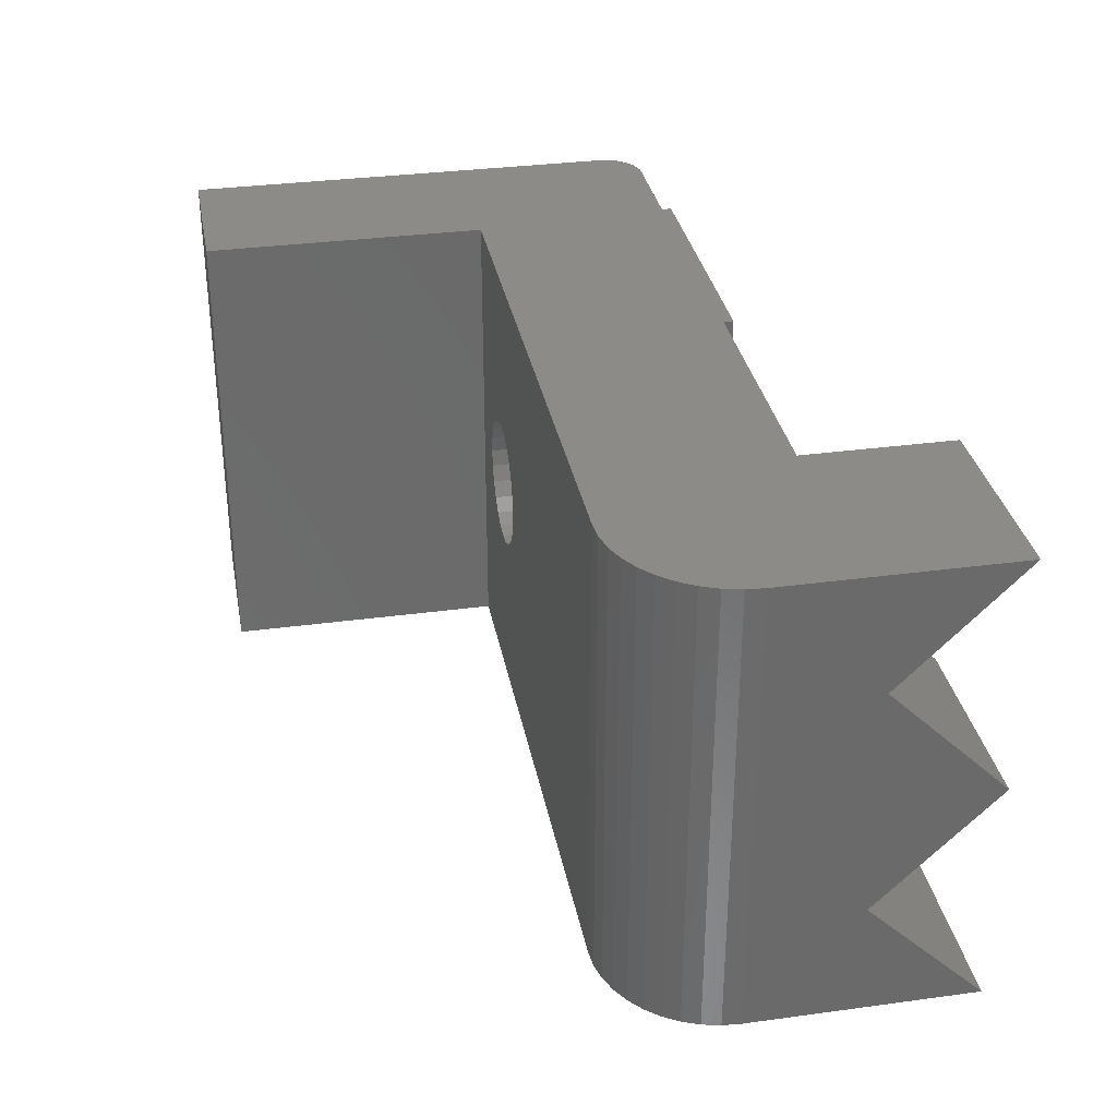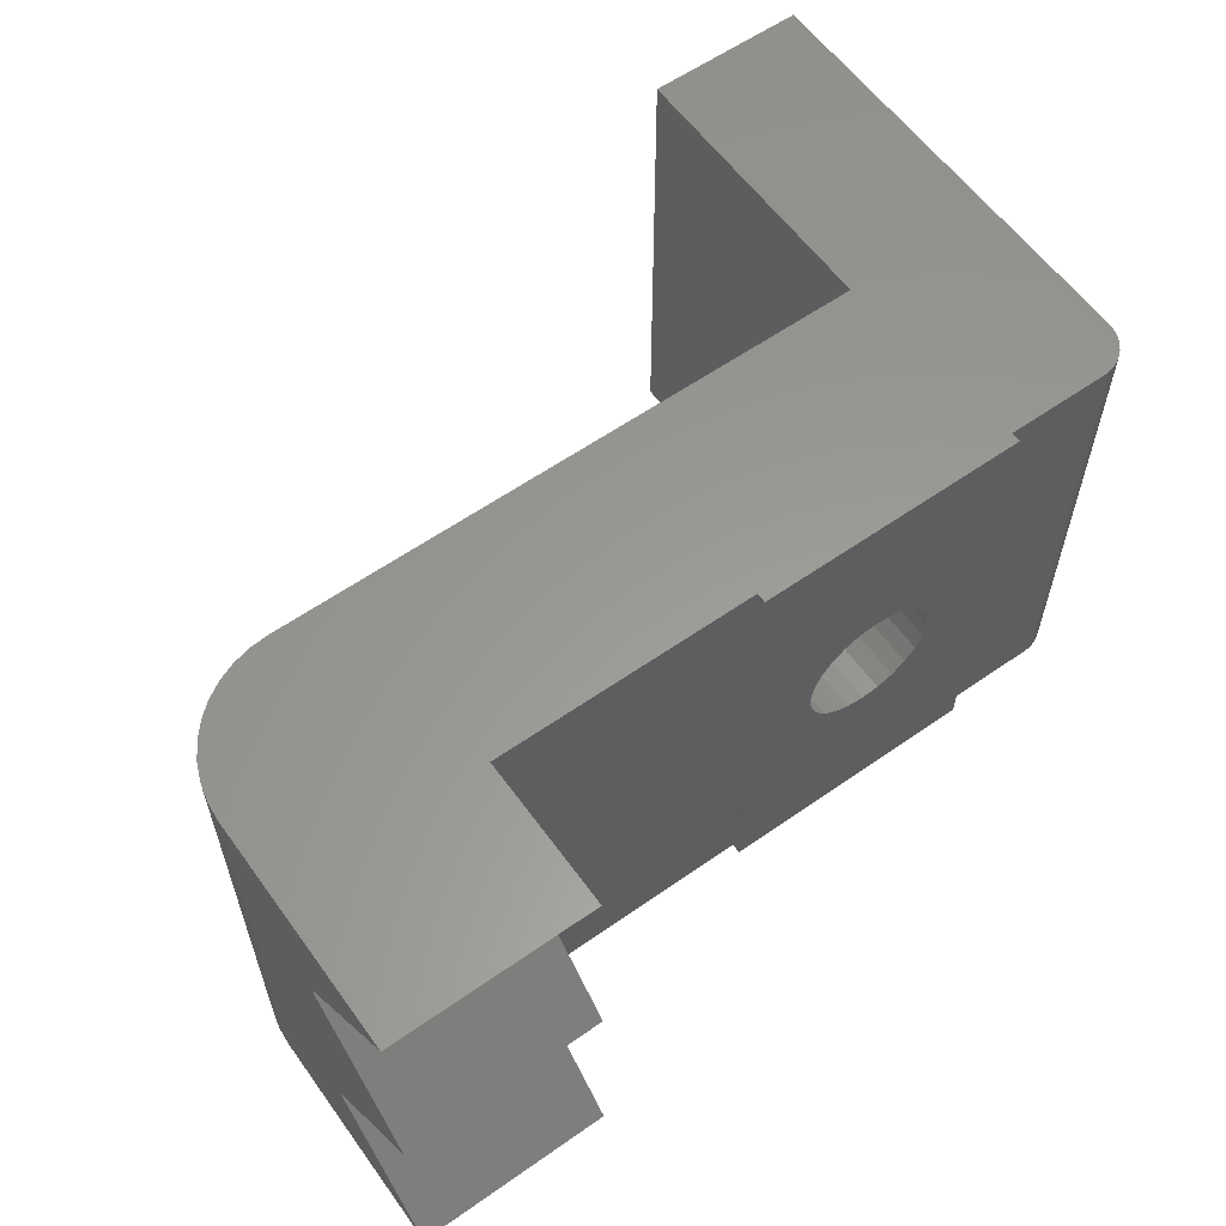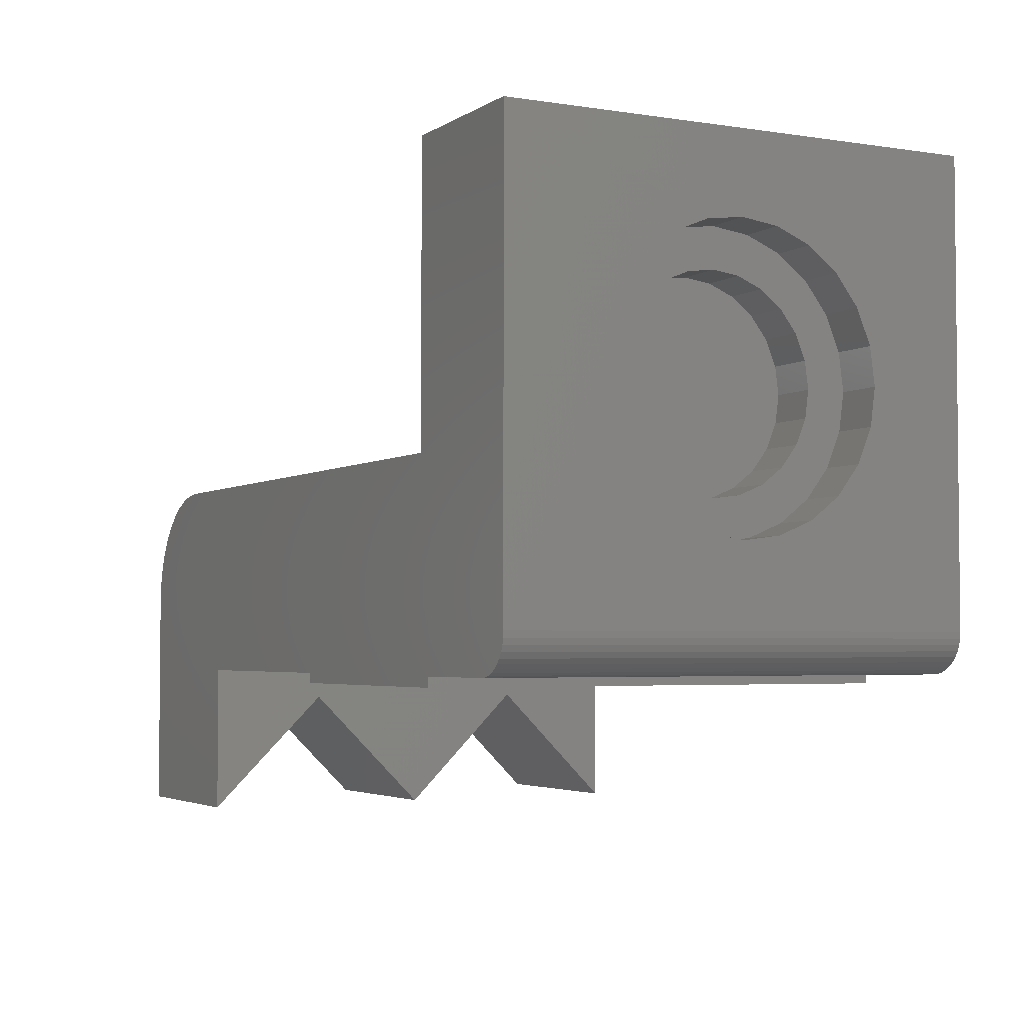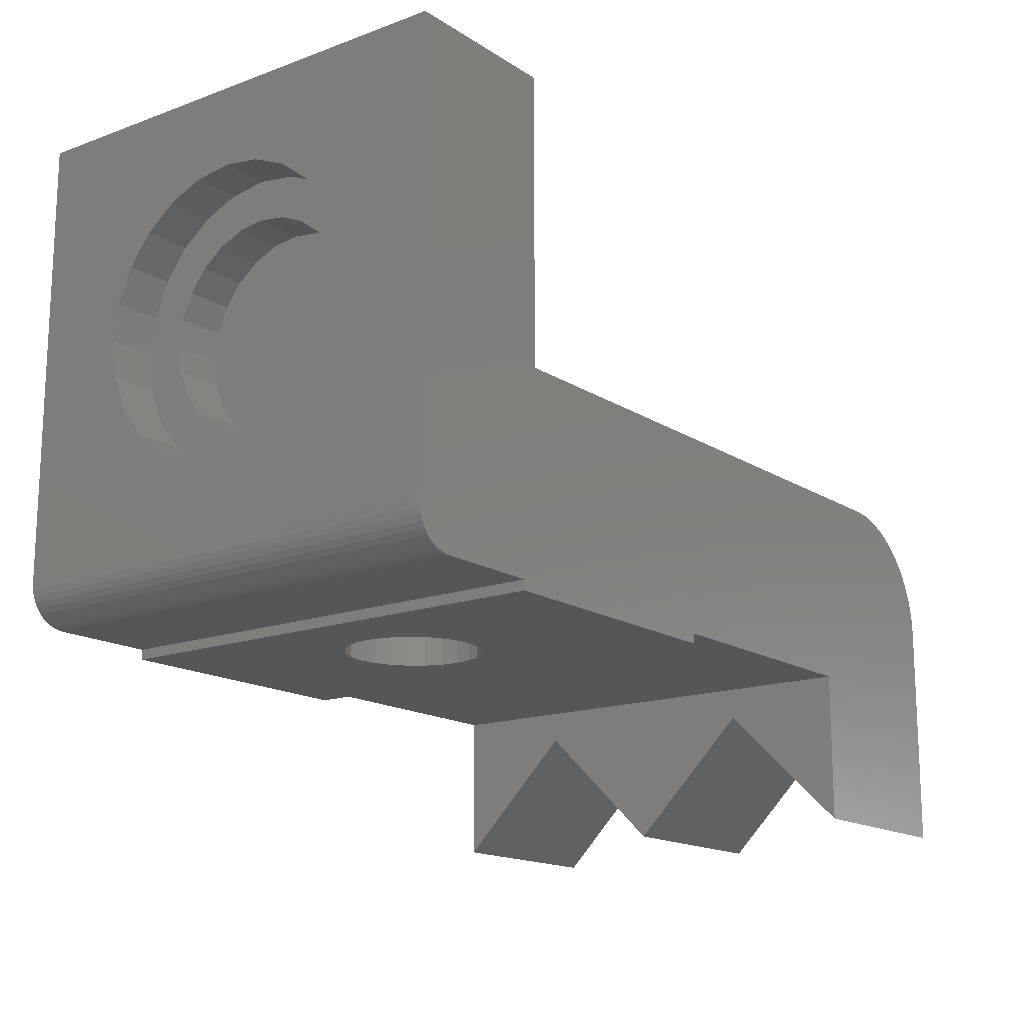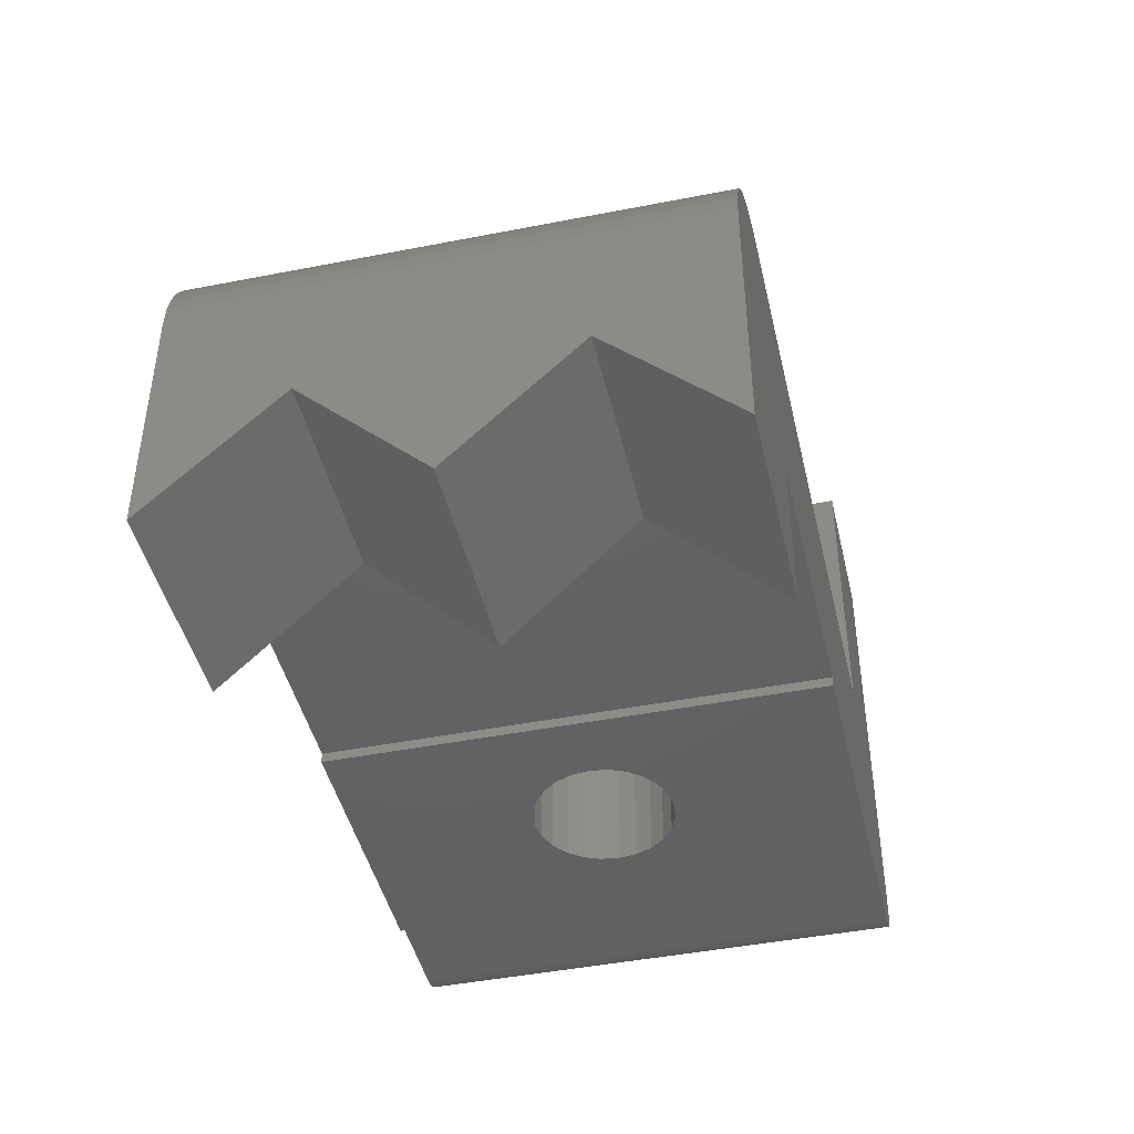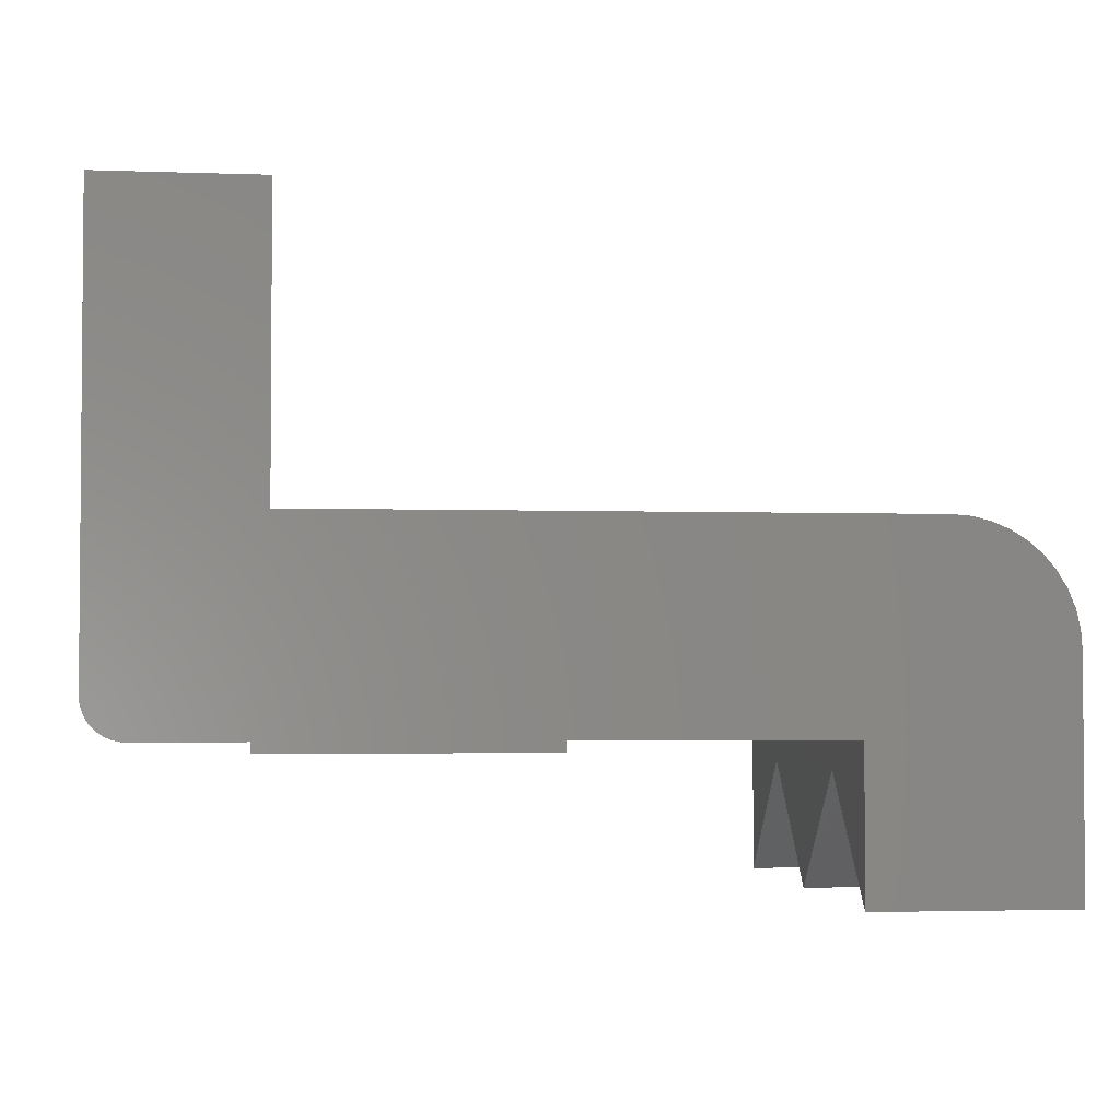
<metadata>
{"format":"stl","ext":"stl","renderer":"f3d","projection":"perspective","resolution":1024,"background":"white","views":[{"elev":32.8,"azim":-100.6,"up":"+Z"},{"elev":59.5,"azim":-35.7,"up":"+Z"},{"elev":-3.5,"azim":62.2,"up":"+Y"},{"elev":-15.8,"azim":127.4,"up":"+Y"},{"elev":-44.5,"azim":-77.1,"up":"+Y"},{"elev":-2.8,"azim":172.9,"up":"+Y"}]}
</metadata>
<code>
# stl→obj: 214 verts, 428 faces
v 133.5 30.08 167.8
v 132.3 30.2 166.9
v 133.5 30.2 166.9
v 132.3 30.08 167.8
v 131.1 24.09 166.2
v 132.3 24 166.9
v 132.3 24.09 166.2
v 131.1 24 166.9
v 132.3 23 166.9
v 133.5 23.13 167.8
v 133.5 23 166.9
v 132.3 23.13 167.8
v 132.3 24.09 167.6
v 131.1 24.09 167.6
v 131.1 25.3 164.7
v 132.3 25.93 164.4
v 131.1 25.93 164.4
v 132.3 25.3 164.7
v 132.3 27.28 169.4
v 131.1 26.6 169.5
v 131.1 27.28 169.4
v 132.3 26.6 169.5
v 132.3 28.44 168.8
v 131.1 28.85 168.2
v 132.3 28.85 168.2
v 131.1 28.44 168.8
v 132.3 24.06 164.4
v 133.5 24.8 163.8
v 132.3 24.8 163.8
v 133.5 24.06 164.4
v 132.3 26.6 170.5
v 133.5 25.67 170.4
v 132.3 25.67 170.4
v 133.5 26.6 170.5
v 132.3 27.9 164.7
v 131.1 28.44 165.1
v 131.1 27.9 164.7
v 132.3 28.44 165.1
v 133.5 29.15 169.5
v 132.3 28.4 170
v 132.3 29.15 169.5
v 133.5 28.4 170
v 133.5 28.4 163.8
v 132.3 29.15 164.4
v 132.3 28.4 163.8
v 133.5 29.15 164.4
v 132.3 23.13 166
v 132.3 23.49 165.1
v 132.3 23.49 168.7
v 132.3 24.35 165.6
v 132.3 24.76 165.1
v 132.3 25.67 163.4
v 132.3 26.6 163.3
v 132.3 26.6 164.3
v 132.3 27.53 163.4
v 132.3 27.28 164.4
v 132.3 28.85 165.6
v 132.3 29.11 166.2
v 132.3 29.2 166.9
v 132.3 29.72 165.1
v 132.3 24.06 169.5
v 132.3 24.8 170
v 132.3 24.35 168.2
v 132.3 24.76 168.8
v 132.3 25.3 169.2
v 132.3 25.93 169.4
v 132.3 27.53 170.4
v 132.3 27.9 169.2
v 132.3 29.11 167.6
v 132.3 29.72 168.7
v 132.3 30.08 166
v 133.5 26.6 163.3
v 133.5 27.53 163.4
v 131.1 24.76 165.1
v 131.1 26.6 164.3
v 131.1 27.28 164.4
v 133.5 30.08 166
v 133.5 23.49 168.7
v 131.1 27.9 169.2
v 133.5 24.06 169.5
v 133.5 24.8 170
v 131.1 24.35 165.6
v 131.1 24.35 168.2
v 131.1 24.76 168.8
v 131.1 25.3 169.2
v 131.1 25.93 169.4
v 131.1 28.85 165.6
v 131.1 29.11 166.2
v 131.1 29.11 167.6
v 131.1 29.2 166.9
v 133.5 29.72 168.7
v 133.5 29.72 165.1
v 133.5 27.53 170.4
v 111.6 22.93 172.9
v 111.5 22.47 160.9
v 111.5 22.47 172.9
v 111.6 22.93 160.9
v 123.1 19.75 172.9
v 123.1 20 160.9
v 123.1 19.75 160.9
v 123.1 20 172.9
v 133.5 23.13 166
v 133.5 20.69 160.9
v 133.5 20.84 172.9
v 133.5 20.69 172.9
v 133.5 20.84 160.9
v 116.5 20 160.9
v 116.5 20 172.9
v 129.9 19.75 160.9
v 129.9 20 172.9
v 129.9 19.75 172.9
v 129.9 20 160.9
v 113.1 24.67 160.9
v 113.6 24.85 172.9
v 113.6 24.85 160.9
v 113.1 24.67 172.9
v 129.5 32.21 160.9
v 133.5 32.21 172.9
v 133.5 32.21 160.9
v 129.5 32.21 172.9
v 132.7 20.01 160.9
v 132.5 20 172.9
v 132.5 20 160.9
v 132.7 20.01 172.9
v 126.5 19.75 165.2
v 126.9 25 165.3
v 126.5 25 165.2
v 126.9 19.75 165.3
v 127.3 19.75 165.4
v 127.7 25 165.7
v 127.3 25 165.4
v 127.7 19.75 165.7
v 126.5 25 168.6
v 126.1 19.75 168.6
v 126.1 25 168.6
v 126.5 19.75 168.6
v 112.7 24.43 160.9
v 112.7 24.43 172.9
v 133.3 20.41 160.9
v 133.4 20.55 172.9
v 133.3 20.41 172.9
v 133.4 20.55 160.9
v 112.1 23.76 172.9
v 111.8 23.36 160.9
v 111.8 23.36 172.9
v 112.1 23.76 160.9
v 112.4 24.12 160.9
v 112.4 24.12 172.9
v 133.2 20.29 160.9
v 133.2 20.29 172.9
v 133 20.11 160.9
v 132.8 20.05 172.9
v 132.8 20.05 160.9
v 133 20.11 172.9
v 125 19.75 167.8
v 125.3 25 168.1
v 125.3 19.75 168.1
v 125 25 167.8
v 114 24.96 160.9
v 114.5 25 172.9
v 114.5 25 160.9
v 114 24.96 172.9
v 126.9 25 168.6
v 126.9 19.75 168.6
v 111.5 22 160.9
v 111.5 22 172.9
v 128.1 25 166.5
v 128 19.75 166.1
v 128.1 19.75 166.5
v 128 25 166.1
v 125.6 19.75 168.4
v 125.6 25 168.4
v 128 19.75 167.8
v 128.1 25 167.4
v 128.1 19.75 167.4
v 128 25 167.8
v 125.3 25 165.7
v 125 19.75 166.1
v 125.3 19.75 165.7
v 125 25 166.1
v 133.5 23.49 165.1
v 127.7 19.75 168.1
v 127.7 25 168.1
v 133.5 21 172.9
v 133.5 21 160.9
v 133.1 20.19 172.9
v 133.1 20.19 160.9
v 124.9 19.75 167.4
v 124.9 25 167.4
v 124.9 25 166.5
v 124.8 19.75 166.9
v 124.9 19.75 166.5
v 124.8 25 166.9
v 128.2 25 166.9
v 128.2 19.75 166.9
v 125.6 19.75 165.4
v 126.1 25 165.3
v 125.6 25 165.4
v 126.1 19.75 165.3
v 127.3 19.75 168.4
v 133.5 25.67 163.4
v 127.3 25 168.4
v 129.5 25 160.9
v 129.5 25 172.9
v 116.5 16.23 172.9
v 111.5 16.23 172.9
v 111.5 16.23 160.9
v 116.5 16.23 160.9
v 116.5 19.23 163.9
v 111.5 19.23 163.9
v 116.5 19.23 169.9
v 116.5 16.23 166.9
v 111.5 19.23 169.9
v 111.5 16.23 166.9
f 1 2 3
f 2 1 4
f 5 6 7
f 6 5 8
f 9 10 11
f 10 9 12
f 8 13 6
f 13 8 14
f 15 16 17
f 16 15 18
f 19 20 21
f 20 19 22
f 23 24 25
f 24 23 26
f 27 28 29
f 28 27 30
f 31 32 33
f 32 31 34
f 35 36 37
f 36 35 38
f 39 40 41
f 40 39 42
f 43 44 45
f 44 43 46
f 47 12 9
f 12 47 48
f 12 48 49
f 49 48 27
f 49 27 6
f 6 27 7
f 7 27 29
f 7 29 50
f 50 29 51
f 51 29 18
f 18 29 52
f 18 52 16
f 16 52 53
f 16 53 54
f 54 53 55
f 54 55 56
f 56 55 35
f 35 55 45
f 35 45 38
f 38 45 44
f 38 44 57
f 57 44 58
f 58 44 59
f 59 44 60
f 6 61 49
f 61 6 13
f 61 13 62
f 62 13 63
f 62 63 64
f 62 64 65
f 62 65 33
f 33 65 66
f 33 66 31
f 31 66 22
f 31 22 67
f 67 22 19
f 67 19 68
f 67 68 40
f 40 68 23
f 40 23 41
f 41 23 25
f 41 25 69
f 41 69 59
f 41 59 70
f 70 59 60
f 70 60 71
f 70 71 4
f 4 71 2
f 72 55 53
f 55 72 73
f 74 18 15
f 18 74 51
f 17 54 75
f 54 17 16
f 56 37 76
f 37 56 35
f 3 71 77
f 71 3 2
f 12 78 10
f 78 12 49
f 23 79 26
f 79 23 68
f 62 80 61
f 80 62 81
f 73 45 55
f 45 73 43
f 49 80 78
f 80 49 61
f 5 14 8
f 14 5 82
f 14 82 83
f 83 82 74
f 83 74 84
f 84 74 15
f 84 15 85
f 85 15 17
f 85 17 86
f 86 17 75
f 86 75 20
f 20 75 76
f 20 76 21
f 21 76 37
f 21 37 79
f 79 37 36
f 79 36 26
f 26 36 87
f 26 87 24
f 24 87 88
f 24 88 89
f 89 88 90
f 14 63 13
f 63 14 83
f 39 70 91
f 70 39 41
f 77 60 92
f 60 77 71
f 91 4 1
f 4 91 70
f 33 81 62
f 81 33 32
f 42 67 40
f 67 42 93
f 92 44 46
f 44 92 60
f 94 95 96
f 95 94 97
f 98 99 100
f 99 98 101
f 47 11 102
f 11 47 9
f 54 76 75
f 76 54 56
f 93 31 67
f 31 93 34
f 69 90 59
f 90 69 89
f 103 104 105
f 104 103 106
f 82 7 50
f 7 82 5
f 101 107 99
f 107 101 108
f 109 110 111
f 110 109 112
f 113 114 115
f 114 113 116
f 117 118 119
f 118 117 120
f 121 122 123
f 122 121 124
f 125 126 127
f 126 125 128
f 129 130 131
f 130 129 132
f 133 134 135
f 134 133 136
f 137 116 113
f 116 137 138
f 139 140 141
f 140 139 142
f 143 144 145
f 144 143 146
f 147 138 137
f 138 147 148
f 149 141 150
f 141 149 139
f 86 65 85
f 65 86 66
f 151 152 153
f 152 151 154
f 155 156 157
f 156 155 158
f 59 88 58
f 88 59 90
f 74 50 51
f 50 74 82
f 57 36 38
f 36 57 87
f 123 110 112
f 110 123 122
f 159 160 161
f 160 159 162
f 148 146 143
f 146 148 147
f 163 136 133
f 136 163 164
f 96 165 166
f 165 96 95
f 167 168 169
f 168 167 170
f 135 171 172
f 171 135 134
f 145 97 94
f 97 145 144
f 173 174 175
f 174 173 176
f 177 178 179
f 178 177 180
f 153 124 121
f 124 153 152
f 48 102 181
f 102 48 47
f 142 105 140
f 105 142 103
f 68 21 79
f 21 68 19
f 182 176 173
f 176 182 183
f 115 162 159
f 162 115 114
f 106 184 104
f 184 106 185
f 149 186 187
f 186 149 150
f 128 131 126
f 131 128 129
f 188 158 155
f 158 188 189
f 83 64 63
f 64 83 84
f 190 191 192
f 191 190 193
f 175 194 195
f 194 175 174
f 196 197 198
f 197 196 199
f 109 132 100
f 132 109 168
f 168 109 169
f 169 109 111
f 100 132 129
f 100 129 128
f 100 128 125
f 169 111 195
f 195 111 175
f 175 111 173
f 173 111 182
f 182 111 200
f 200 111 164
f 164 111 136
f 100 192 98
f 192 100 178
f 178 100 179
f 179 100 196
f 196 100 199
f 199 100 125
f 98 192 191
f 98 191 188
f 98 188 155
f 98 155 157
f 98 157 171
f 98 171 134
f 98 134 136
f 98 136 111
f 194 169 195
f 169 194 167
f 185 102 11
f 102 185 181
f 181 185 30
f 30 185 28
f 28 185 201
f 201 185 119
f 201 119 72
f 72 119 73
f 73 119 43
f 43 119 46
f 46 119 92
f 92 119 77
f 77 119 3
f 184 32 118
f 32 184 81
f 81 184 80
f 80 184 78
f 78 184 10
f 10 184 185
f 10 185 11
f 118 32 34
f 118 34 93
f 118 93 42
f 118 42 39
f 118 39 91
f 118 91 1
f 118 1 3
f 118 3 119
f 27 181 30
f 181 27 48
f 202 164 163
f 164 202 200
f 191 189 188
f 189 191 193
f 120 203 204
f 203 120 117
f 85 64 84
f 64 85 65
f 52 72 53
f 72 52 201
f 183 200 202
f 200 183 182
f 199 127 197
f 127 199 125
f 179 198 177
f 198 179 196
f 187 154 151
f 154 187 186
f 29 201 52
f 201 29 28
f 20 66 86
f 66 20 22
f 161 197 127
f 197 161 198
f 198 161 160
f 198 160 177
f 177 160 180
f 180 160 190
f 190 160 193
f 193 160 189
f 189 160 158
f 158 160 156
f 156 160 172
f 172 160 135
f 135 160 133
f 133 160 204
f 203 167 204
f 167 203 170
f 170 203 130
f 130 203 131
f 131 203 126
f 126 203 161
f 126 161 127
f 204 167 194
f 204 194 174
f 204 174 176
f 204 176 183
f 204 183 202
f 204 202 163
f 204 163 133
f 180 192 178
f 192 180 190
f 170 132 168
f 132 170 130
f 172 157 156
f 157 172 171
f 25 89 69
f 89 25 24
f 58 87 57
f 87 58 88
f 111 101 98
f 101 111 204
f 204 111 120
f 120 111 110
f 120 110 118
f 118 110 122
f 118 122 124
f 118 124 152
f 118 152 154
f 118 154 186
f 118 186 150
f 118 150 141
f 118 141 140
f 118 140 105
f 118 105 104
f 118 104 184
f 205 166 206
f 166 205 96
f 96 205 94
f 94 205 145
f 145 205 143
f 143 205 148
f 148 205 138
f 138 205 116
f 116 205 114
f 114 205 162
f 162 205 160
f 160 205 108
f 160 108 204
f 204 108 101
f 95 207 165
f 207 95 208
f 208 95 97
f 208 97 144
f 208 144 146
f 208 146 147
f 208 147 137
f 208 137 113
f 208 113 115
f 208 115 159
f 208 159 161
f 208 161 107
f 107 161 203
f 107 203 99
f 99 109 100
f 109 99 203
f 109 203 117
f 109 117 112
f 112 117 119
f 112 119 123
f 123 119 121
f 121 119 153
f 153 119 151
f 151 119 187
f 187 119 149
f 149 119 139
f 139 119 142
f 142 119 103
f 103 119 106
f 106 119 185
f 207 209 210
f 209 207 208
f 209 211 212
f 107 209 208
f 211 108 205
f 108 211 209
f 108 209 107
f 213 210 214
f 166 213 206
f 210 165 207
f 165 210 213
f 165 213 166
f 211 206 213
f 206 211 205
f 212 213 214
f 213 212 211
f 209 214 210
f 214 209 212

</code>
